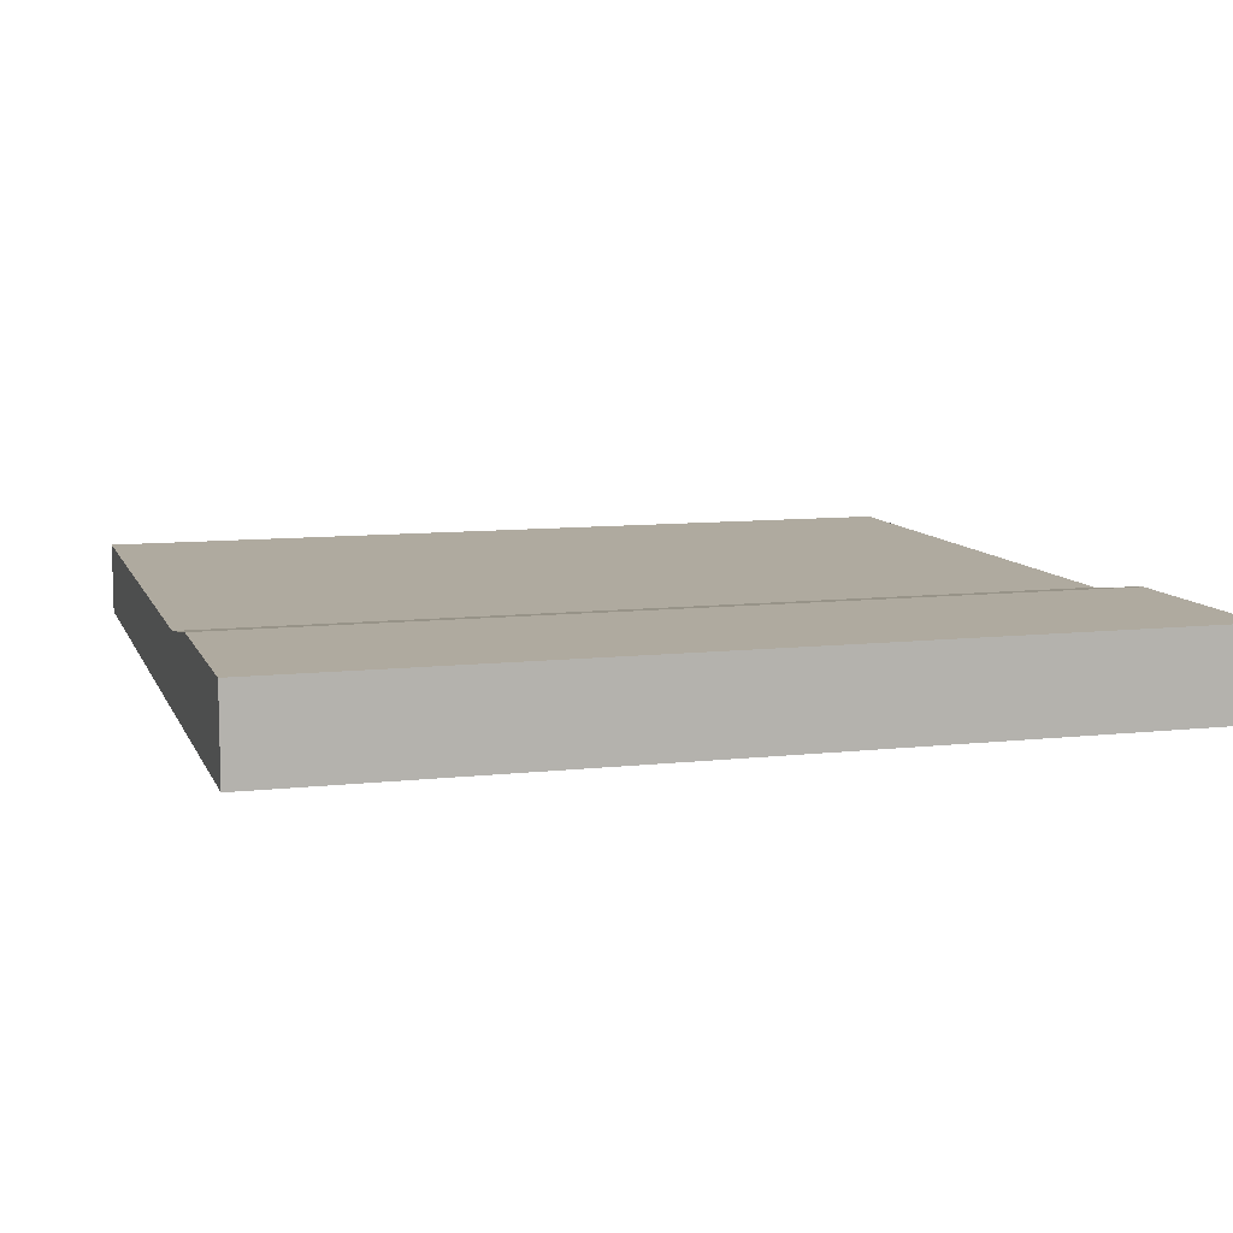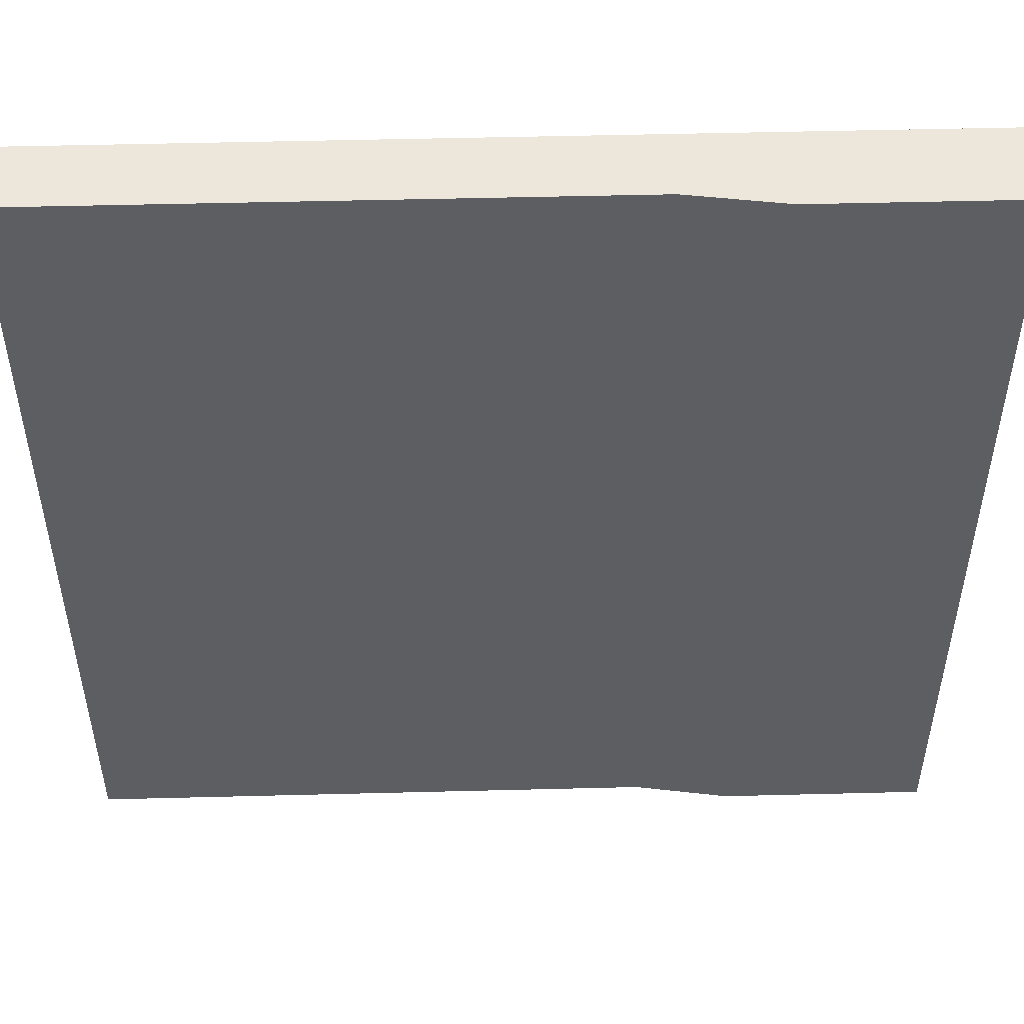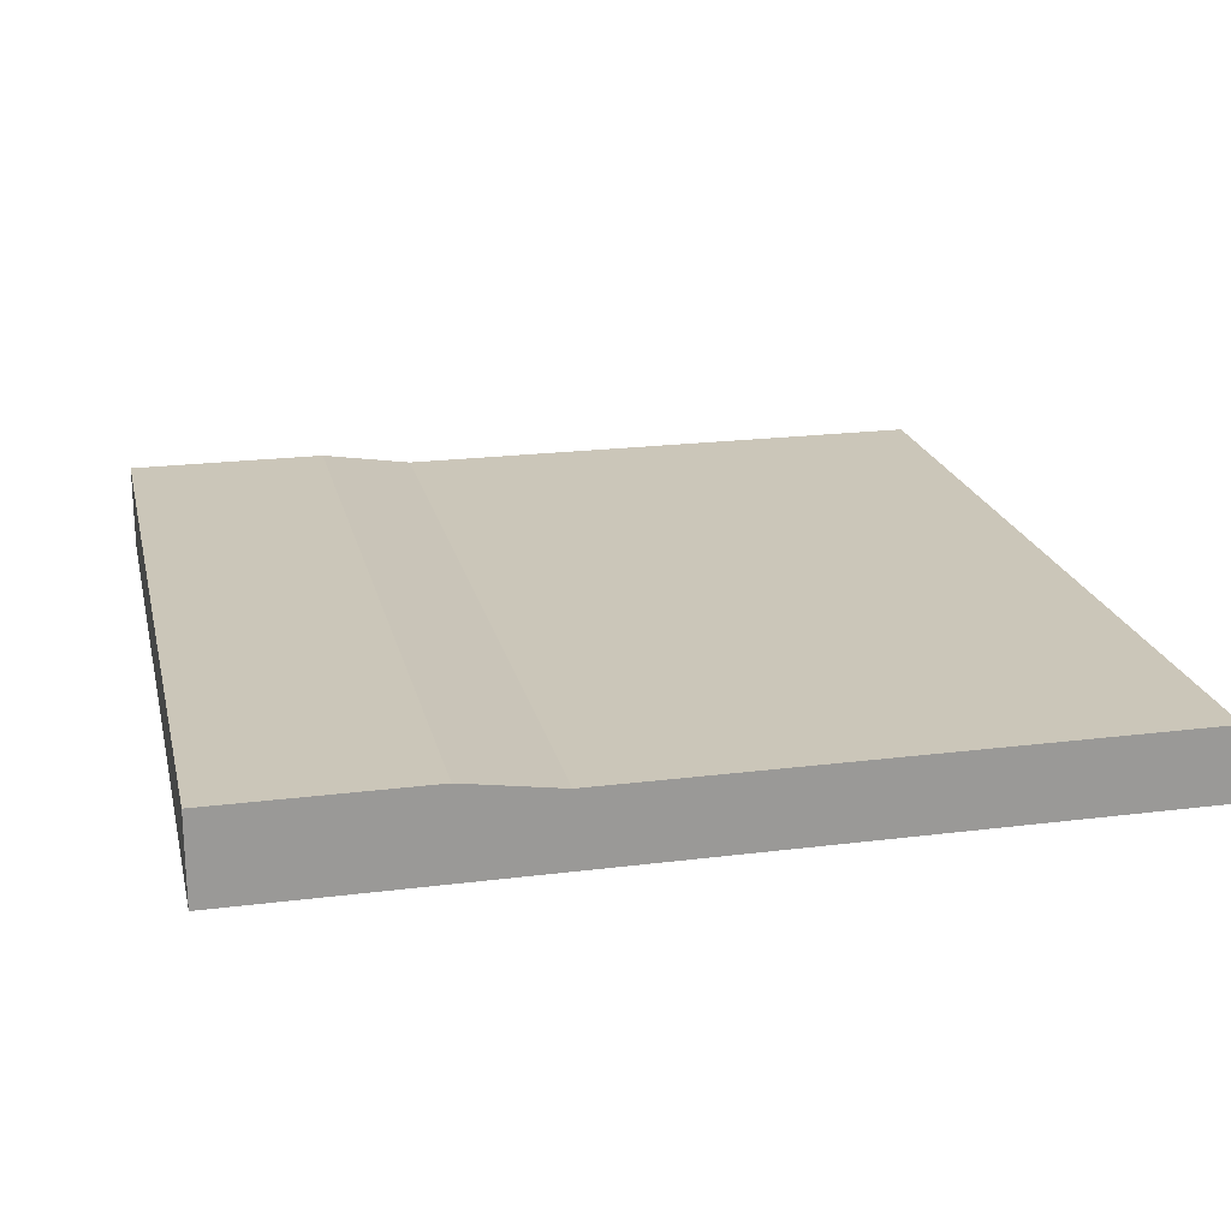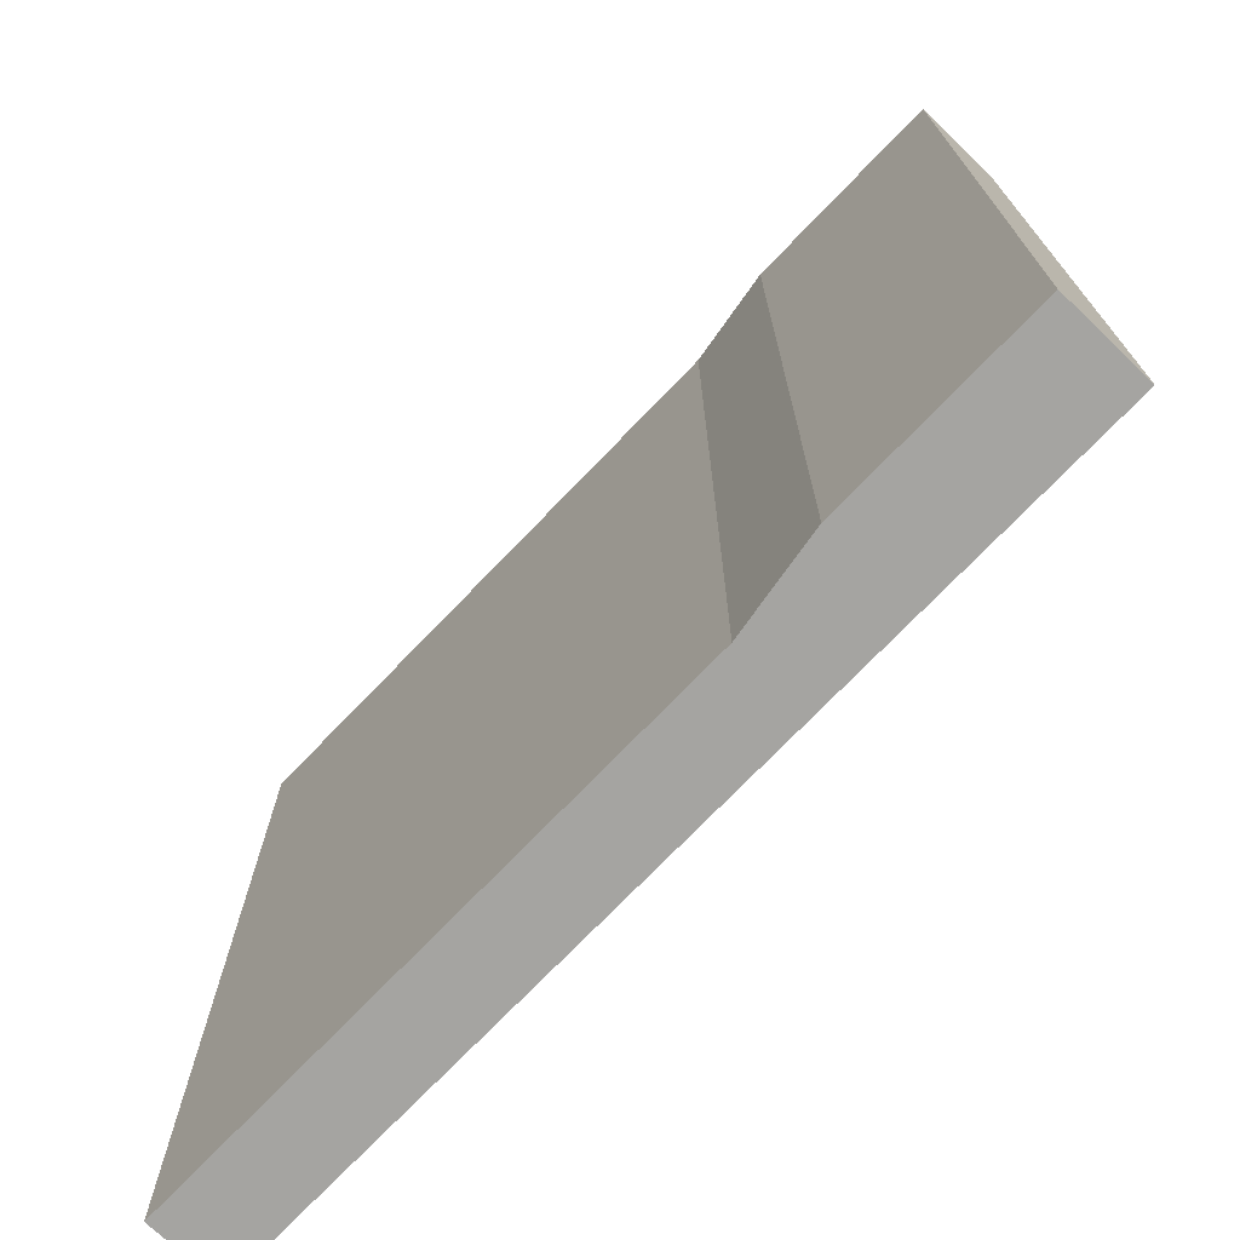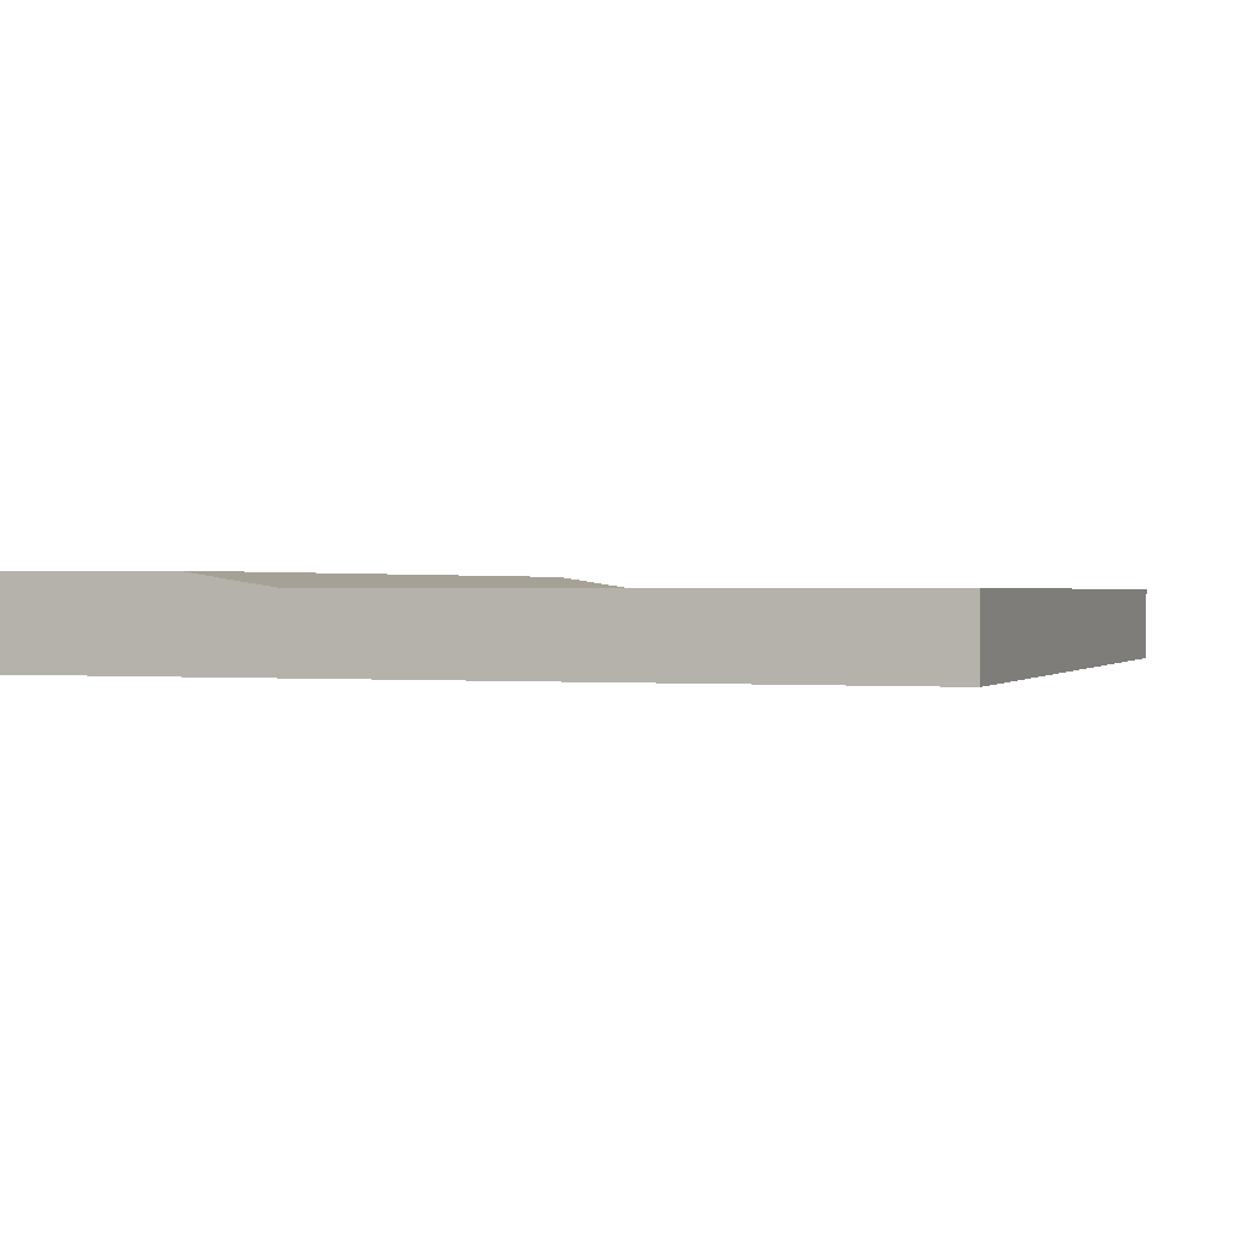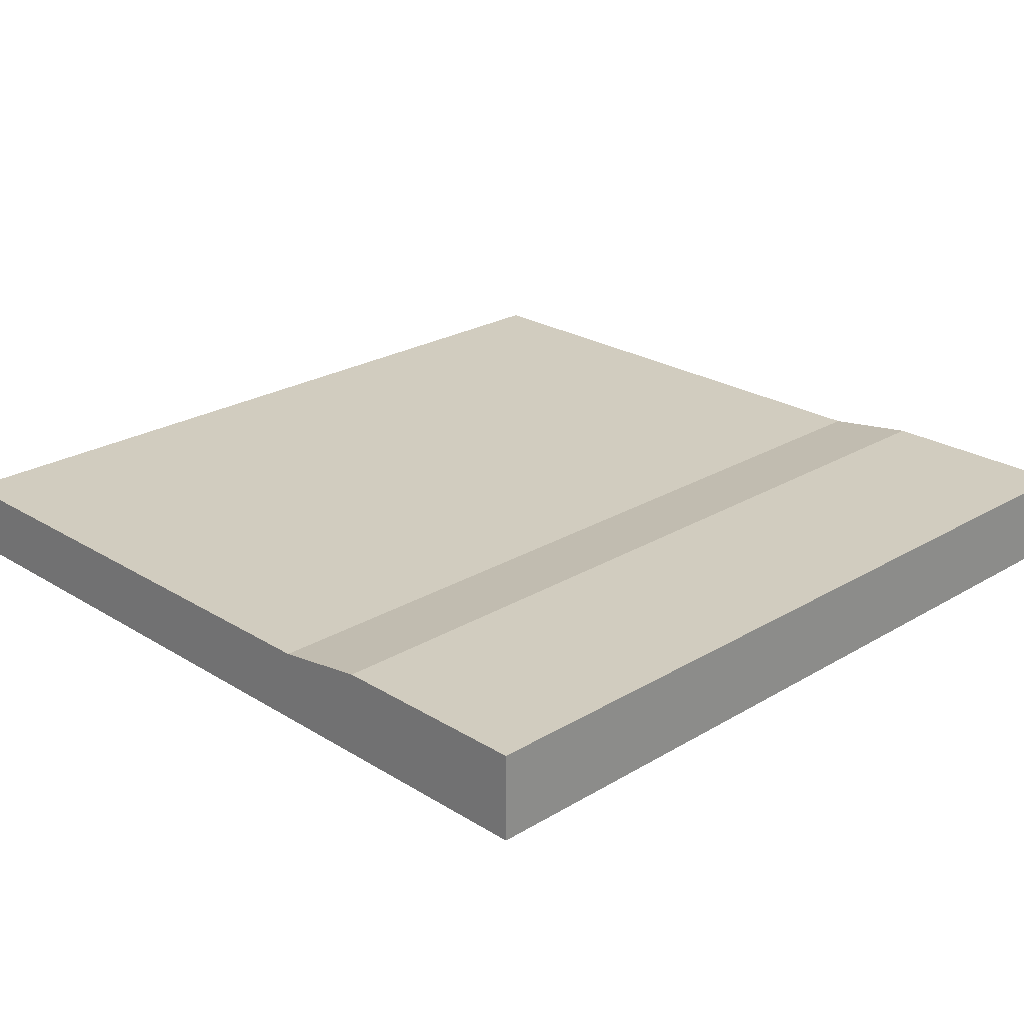
<metadata>
{"format":"obj","ext":"obj","renderer":"f3d","projection":"perspective","resolution":1024,"background":"white","views":[{"elev":9.4,"azim":-106.4,"up":"+Y"},{"elev":50.4,"azim":178.4,"up":"+Z"},{"elev":21.0,"azim":-12.8,"up":"+Y"},{"elev":-73.2,"azim":-133.8,"up":"+Z"},{"elev":0.6,"azim":19.7,"up":"+Y"},{"elev":24.2,"azim":-134.5,"up":"+Y"}]}
</metadata>
<code>
v 1 0 0
v 1 0.08333 0
v 1 0.08333 1
v 1 0 1
v 0 0 0
v 0 0.1 0
v 0.2372 0.1 0
v 0.3468 0.08333 0
v 0 0 1
v 0.3468 0.08333 1
v 0.2372 0.1 1
v 0 0.1 1
g Mesh1 Plate_Sidewalk Model
f 2 4 1
f 2 3 4
f 5 2 1
f 6 7 8
f 8 2 5
f 6 8 5
f 4 5 1
f 4 9 5
f 9 11 12
f 4 3 10
f 10 11 9
f 4 10 9
f 3 8 10
f 3 2 8
f 10 7 11
f 10 8 7
f 7 12 11
f 7 6 12
f 9 6 5
f 9 12 6

</code>
